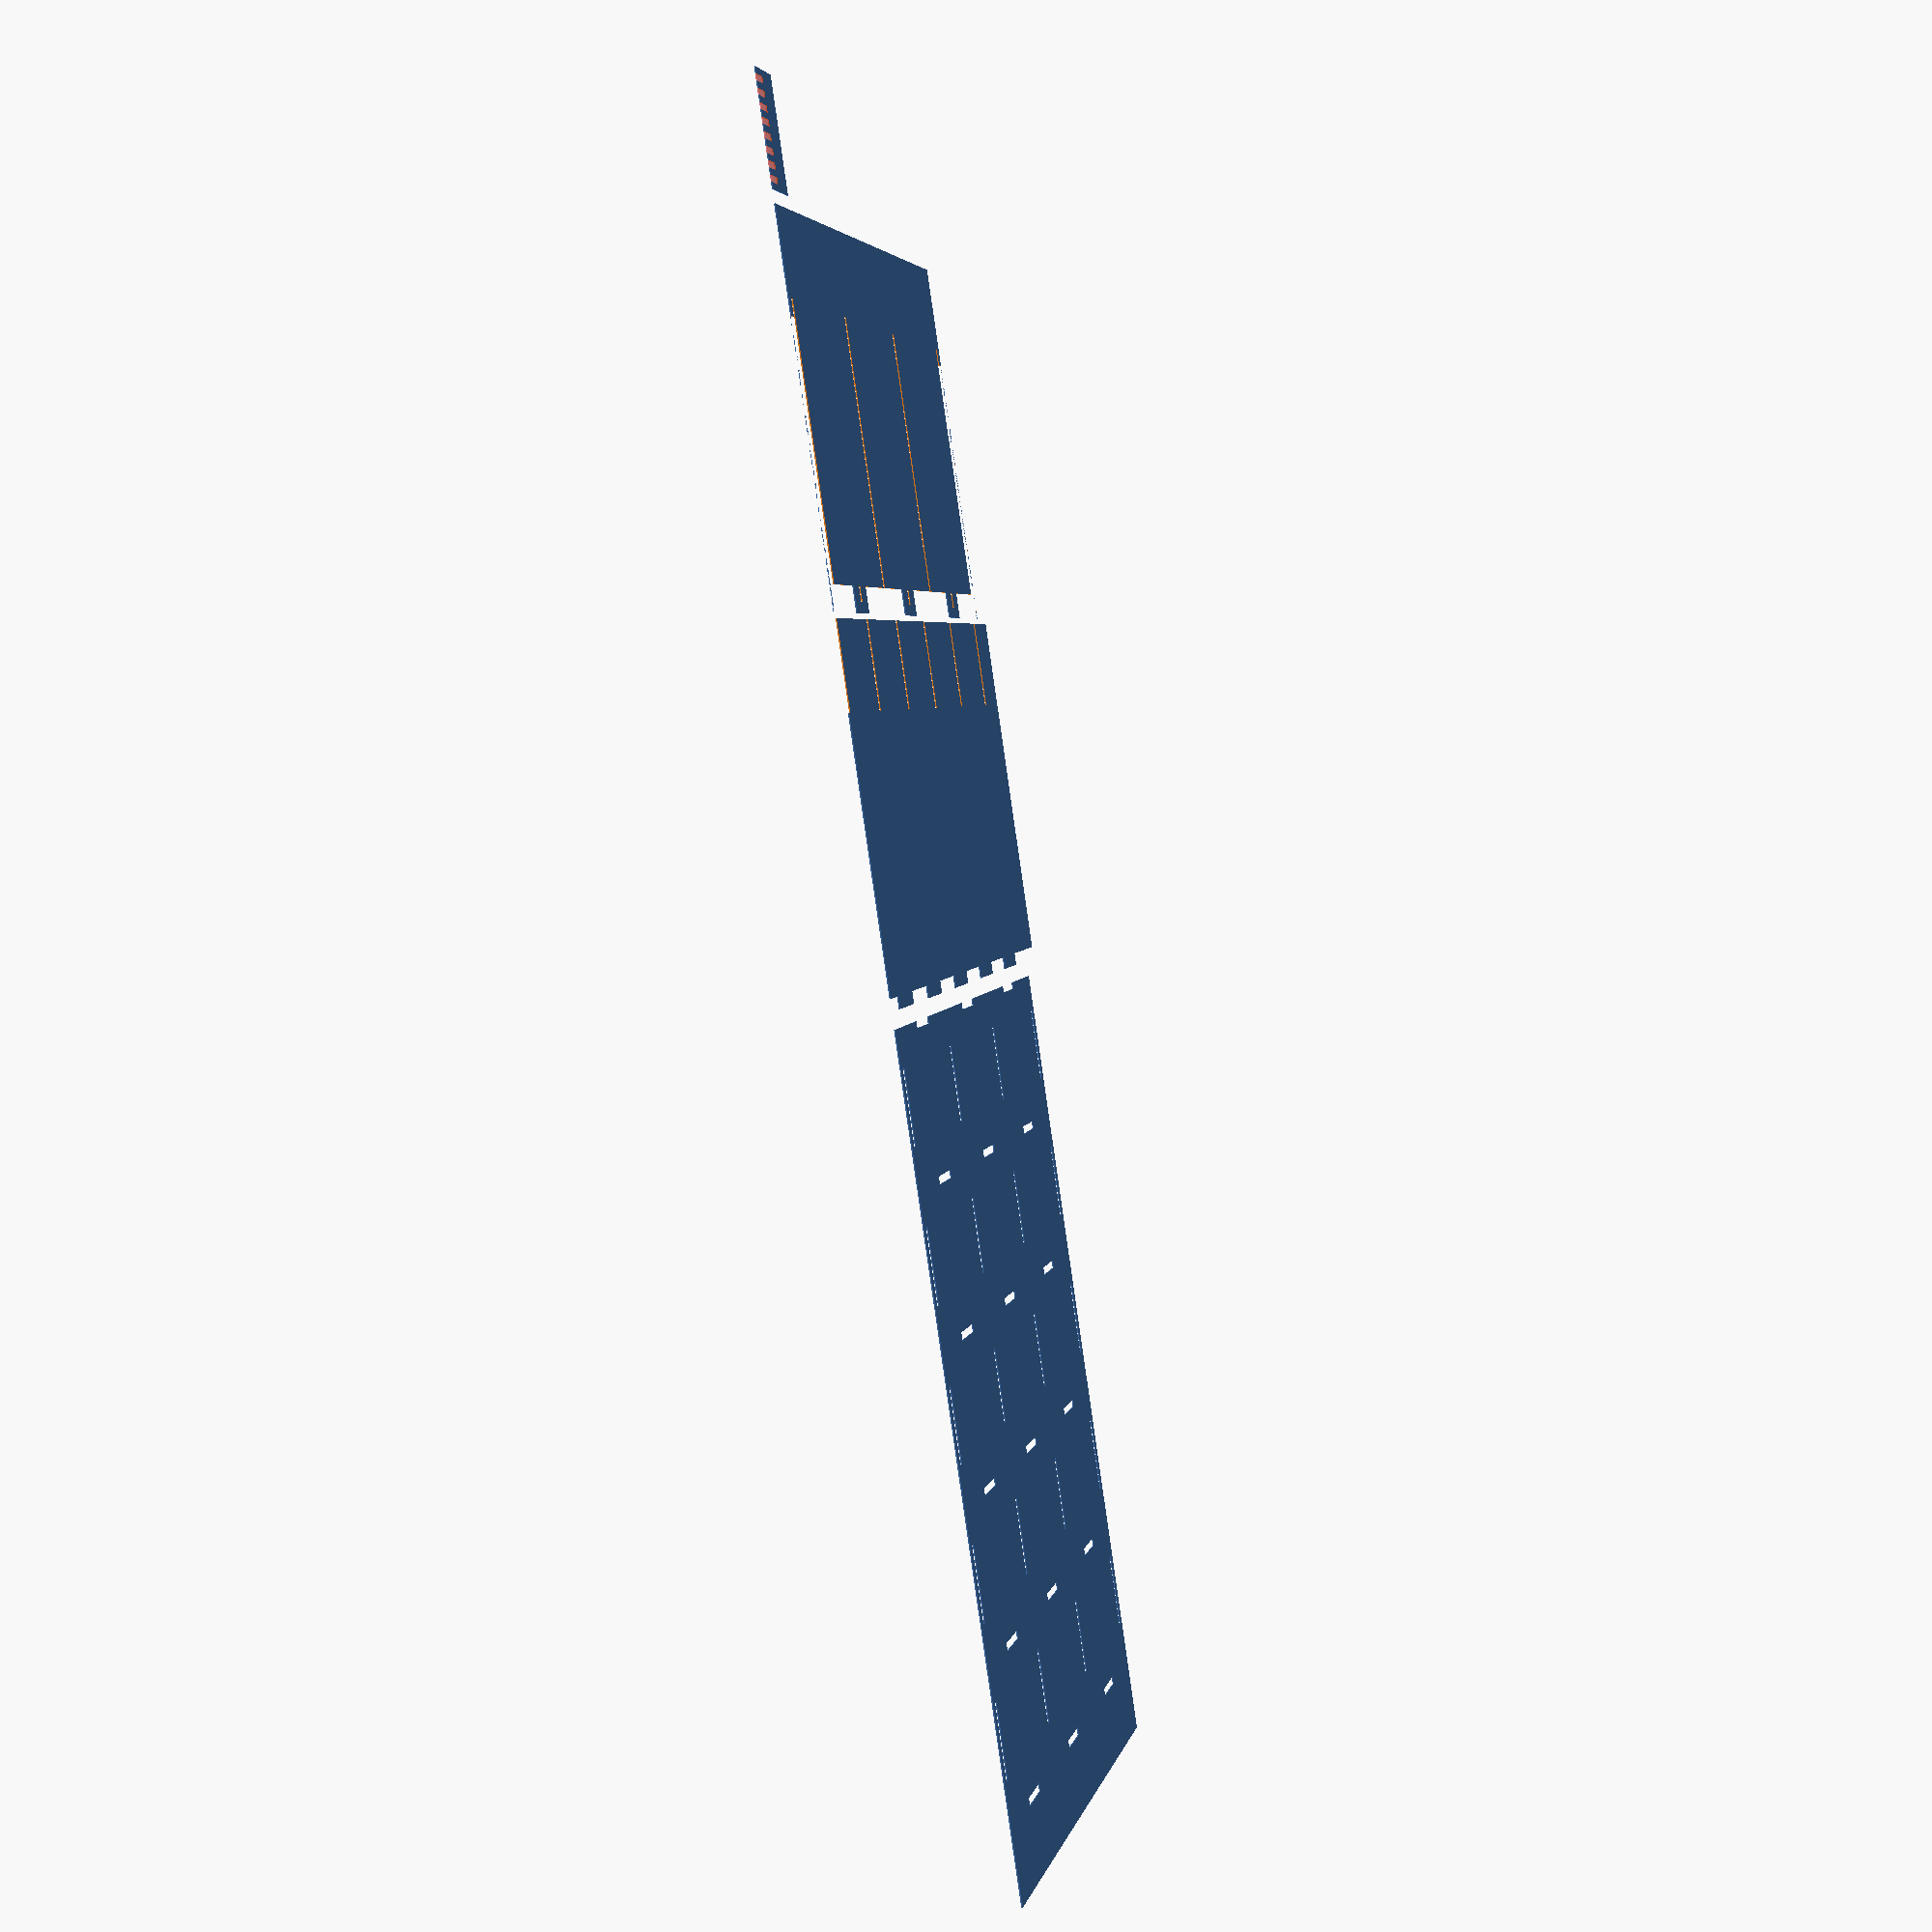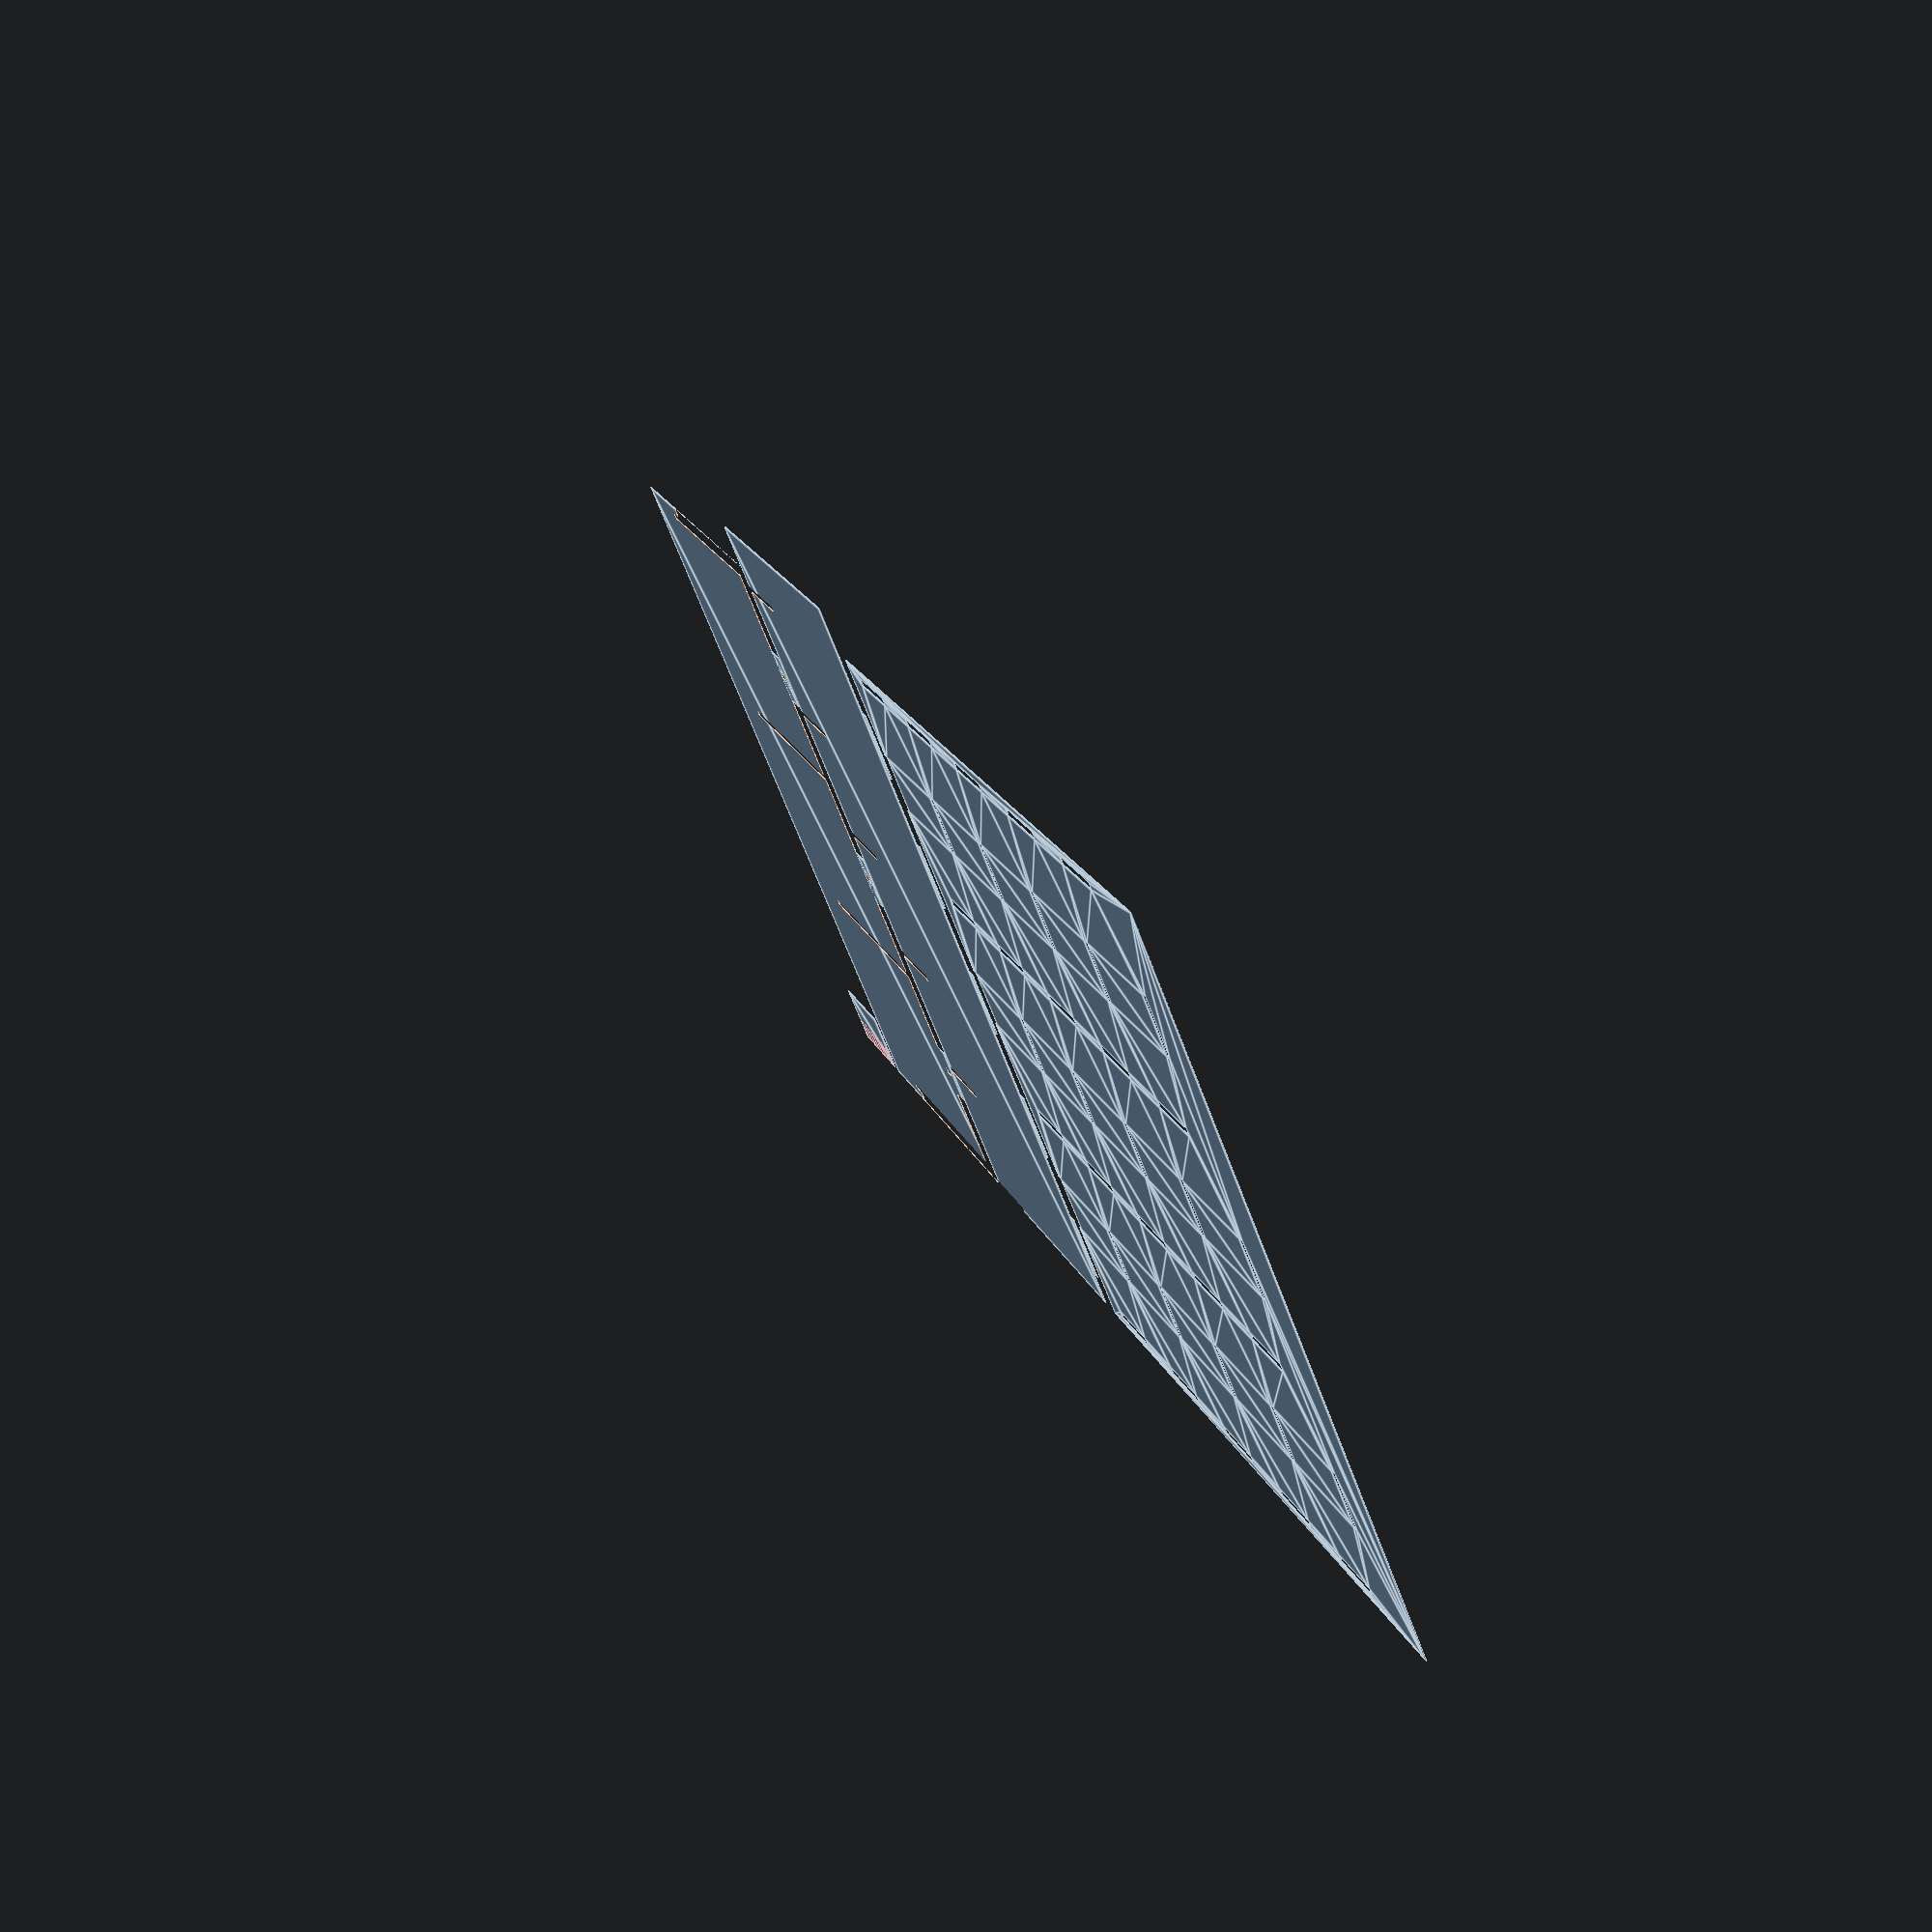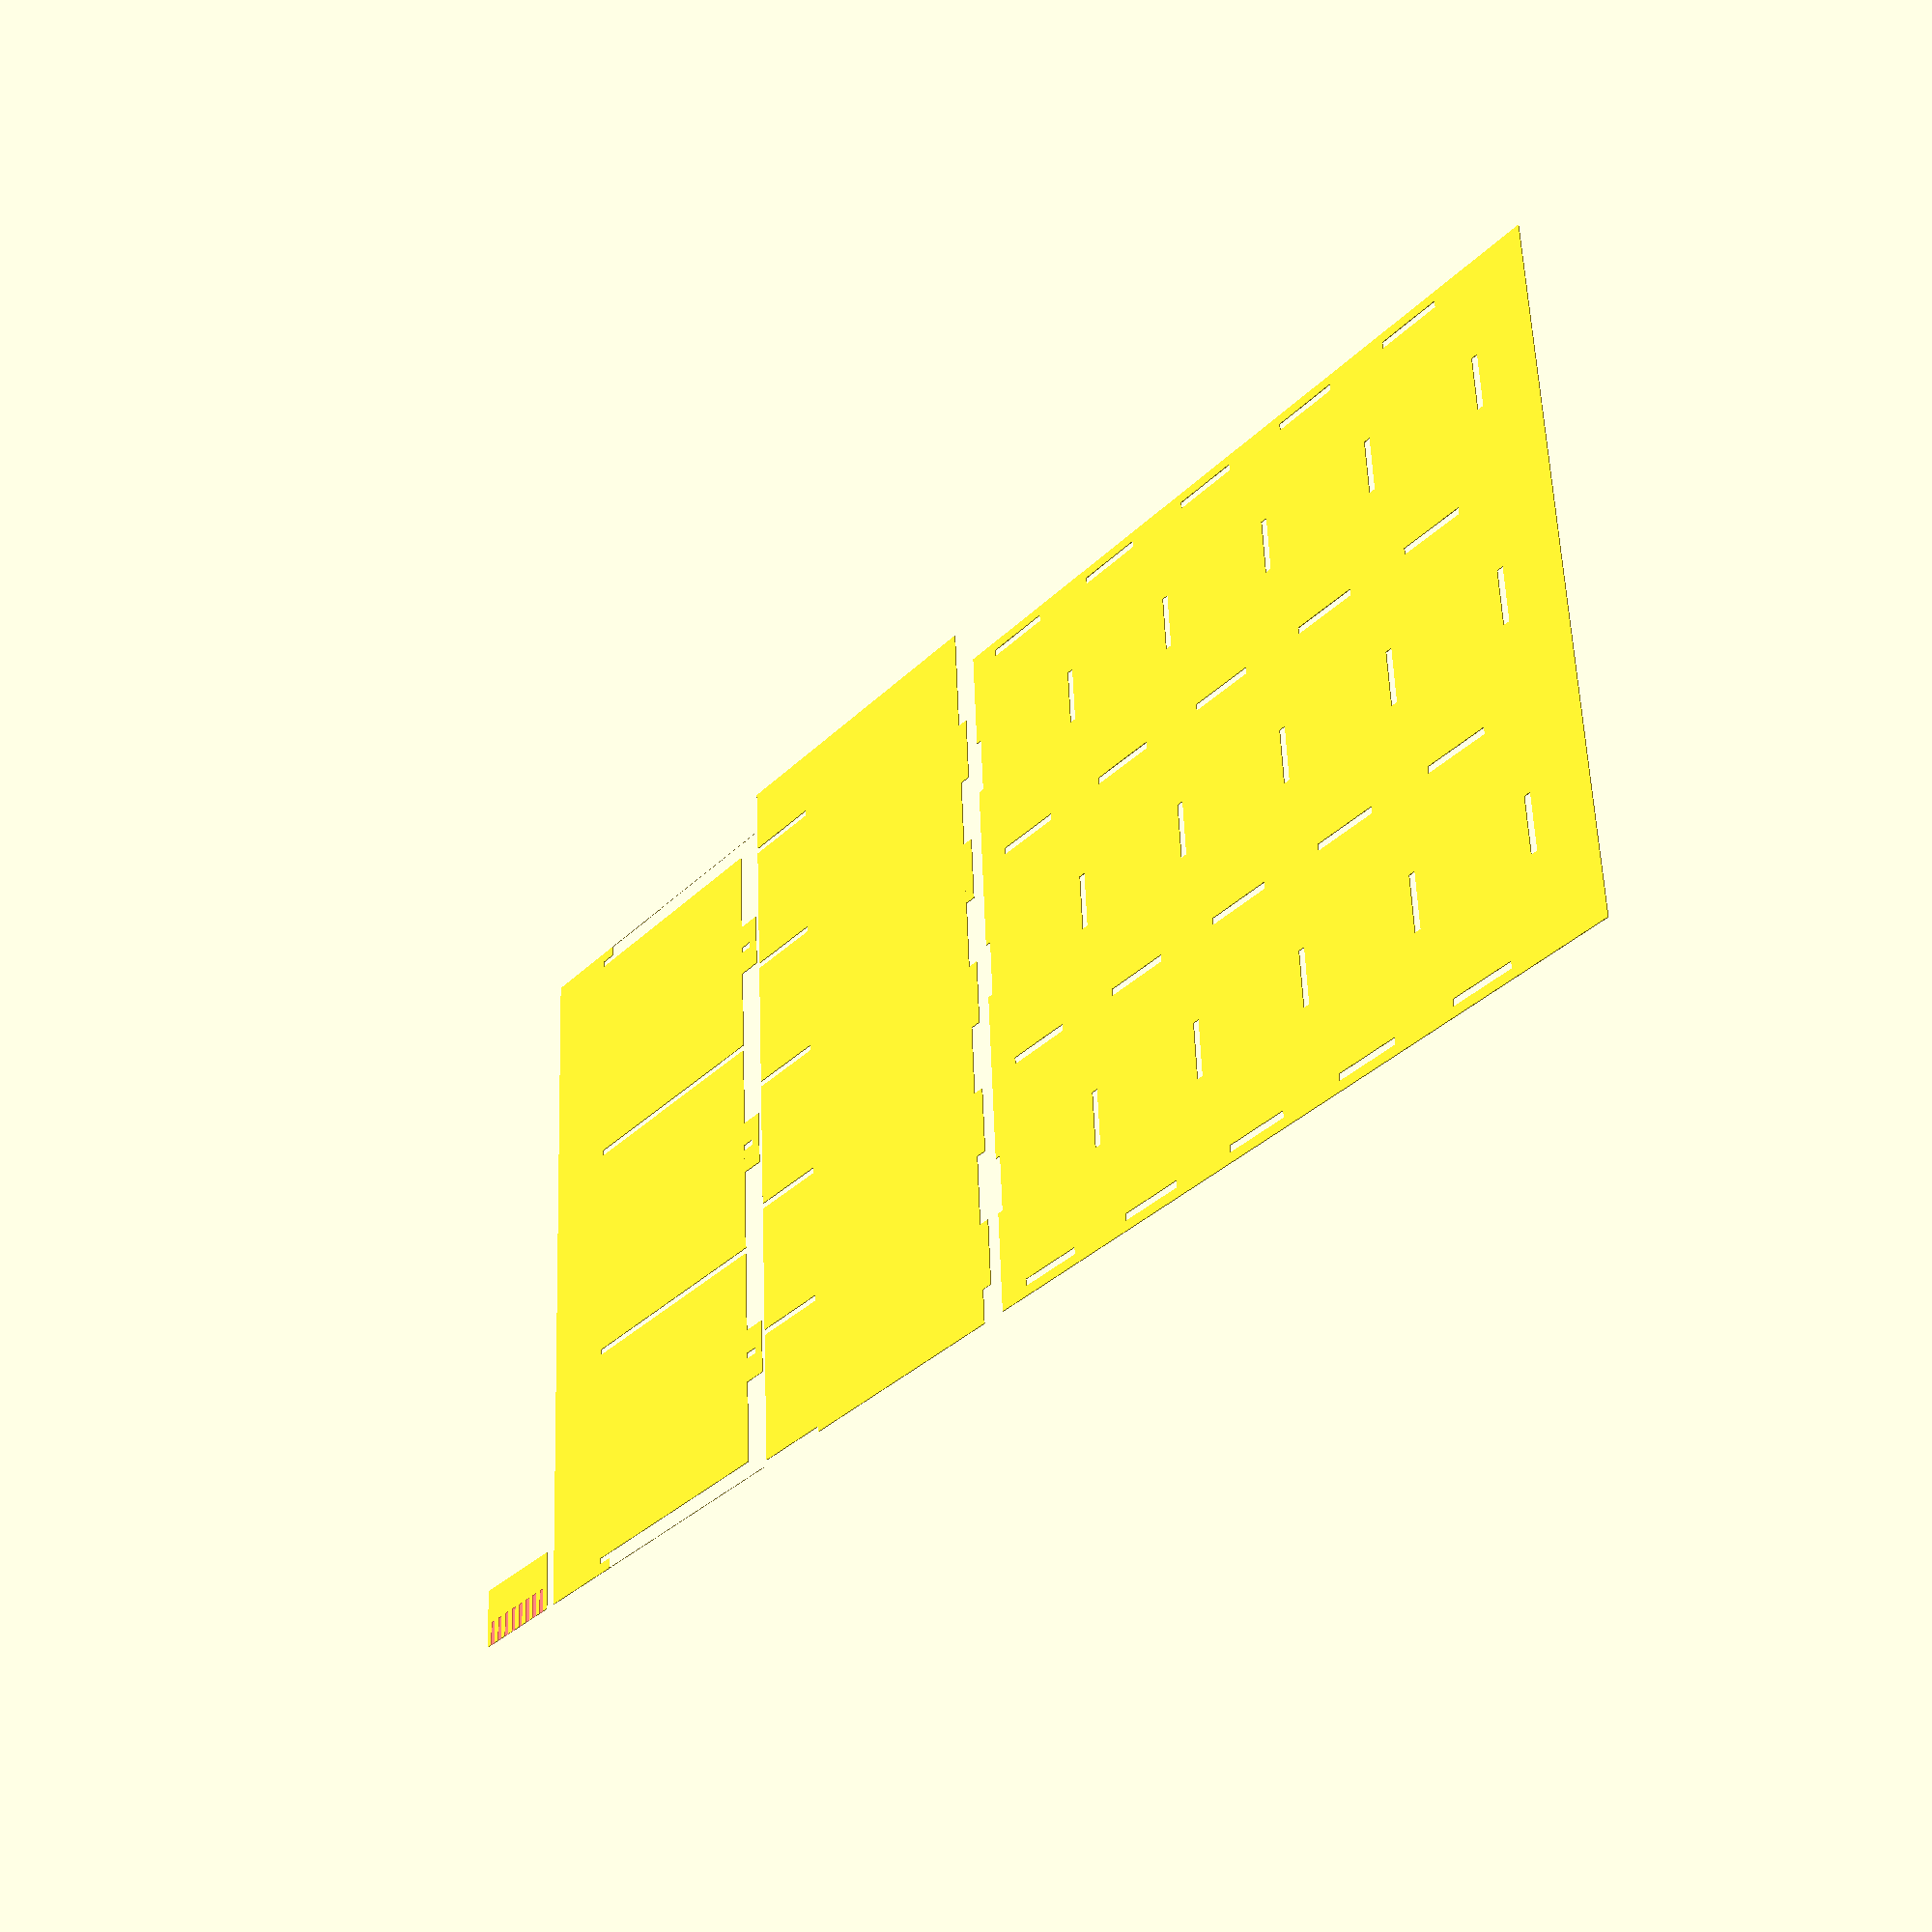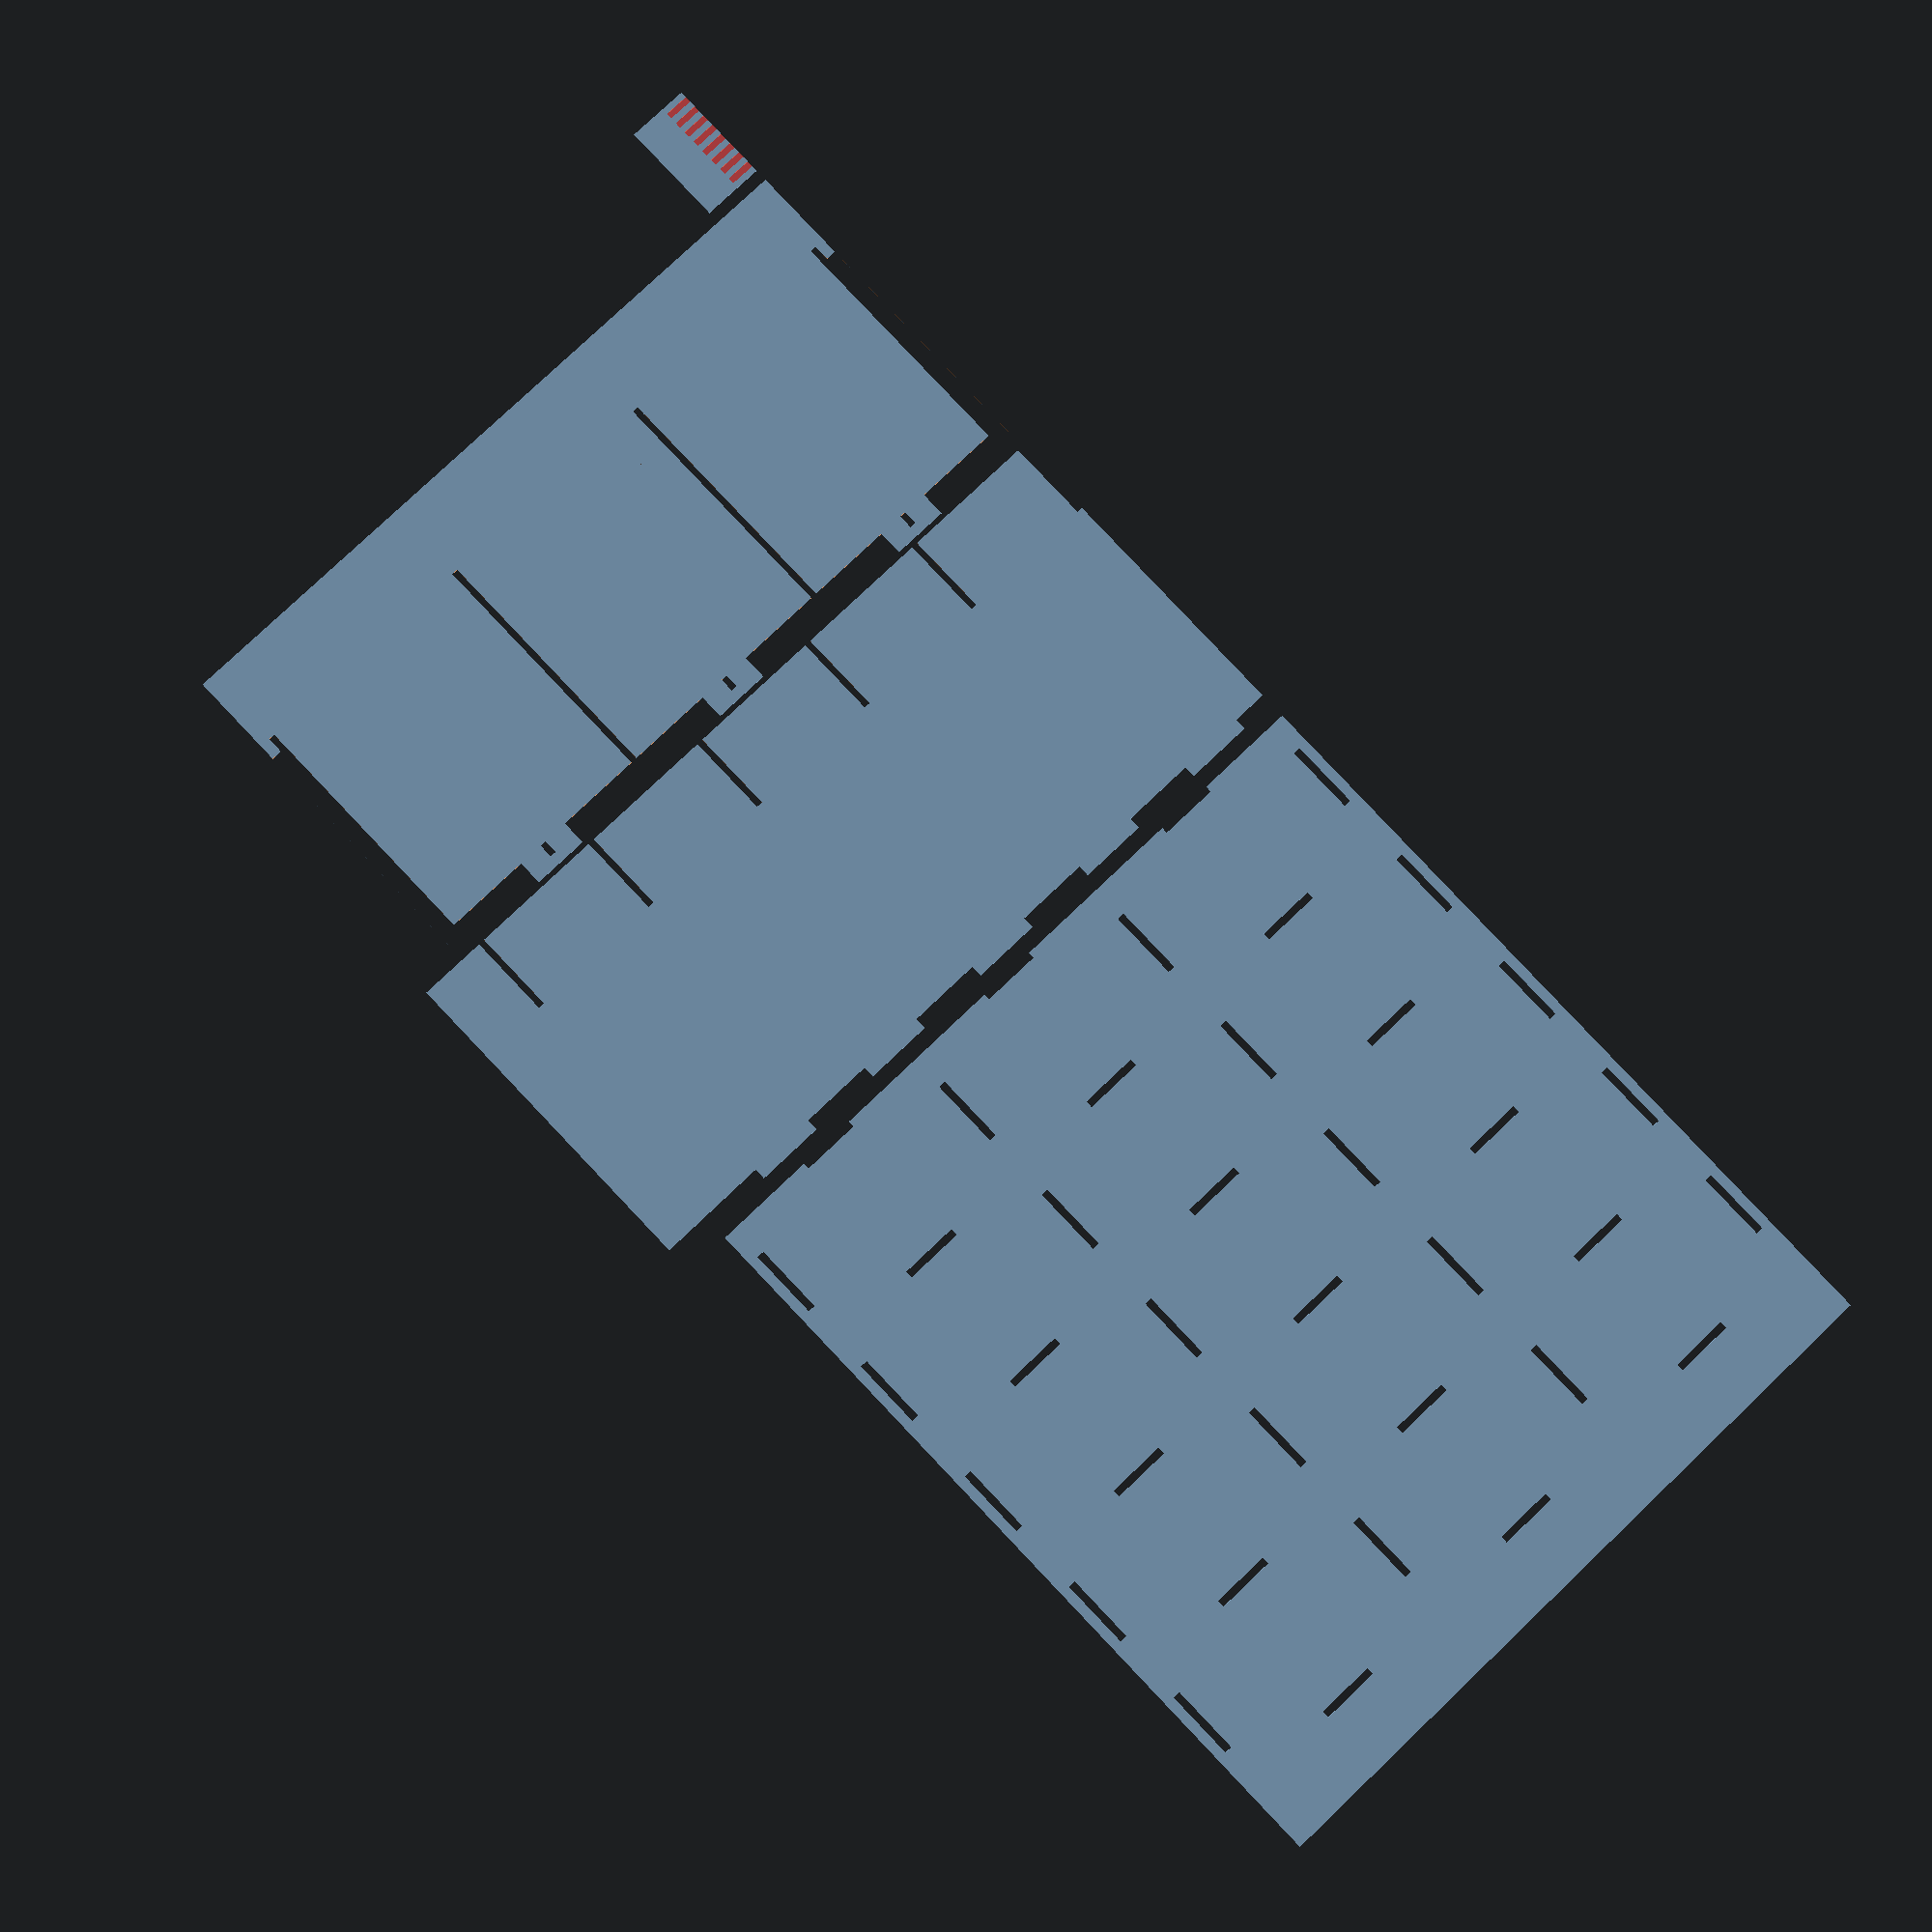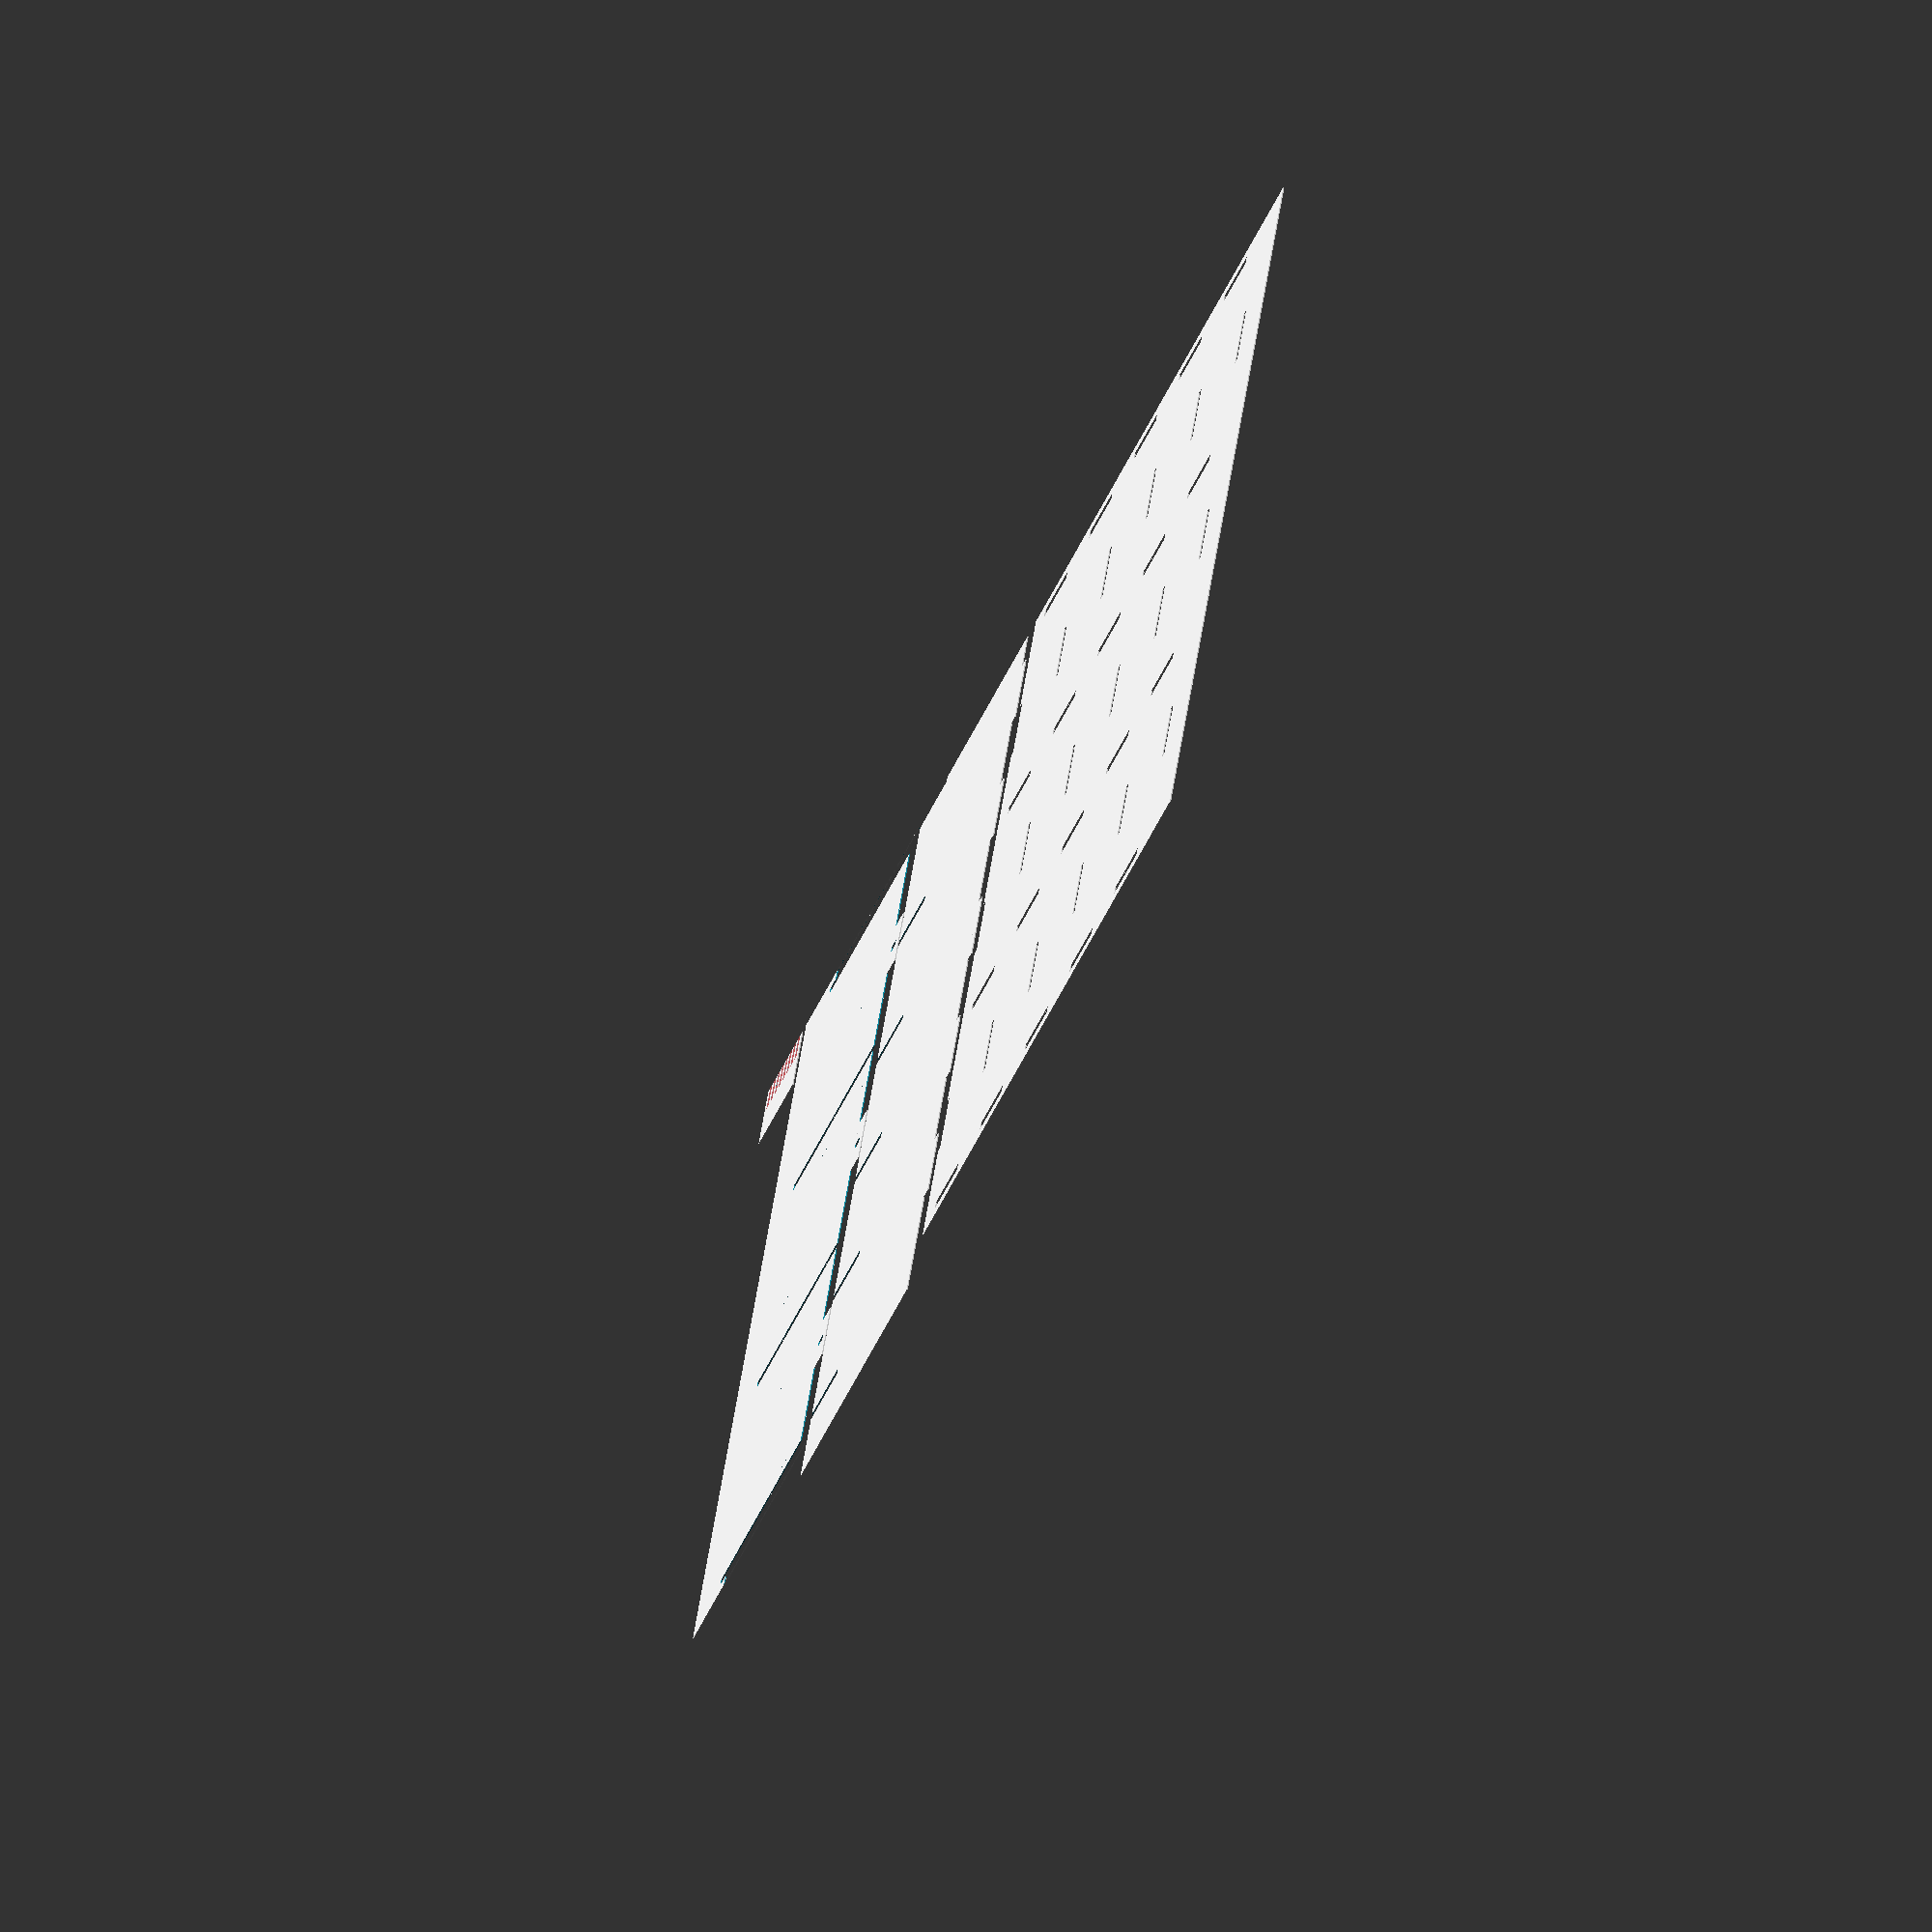
<openscad>
//Orientation:
//W = X
//D = Y

//material thickness
board= 5;
margin=1; //amount smaller material is than kerf, negative value for interference fit
kerf_board_step = .01 * board; //This seems to be a suitable guess at a step value.
kerf_board_min = -2; //how many kerf_board_steps under to start
kerf_board_max =  5; //how many kerf_board_steps over to go

//kerf is actual size of slots cut
kerf=board+margin;

//support %
slotpct=.25;
tabpct=.2;
//cavity dimensions
wBox=220;
hBox=130;
dBox=315;
//# of cavities
nCols=3;
nRows=5;

//Replacement for cardboard organizer
//wBox=255;
//hBox=70;
//dBox=255;

//shelf-support interface
shelfFront=dBox*slotpct; // depth of slot in vertical members / supported length of shelves
tabDepth=4*board+margin; //length of tab on back of shelves
tabWidth=2*board+wBox*tabpct; //width of tab/slot

//bounding box
dMax=dBox+board+tabDepth;
wMax=nCols*(wBox+board)+5*board+margin;
hMax=nRows*(hBox+board)+.5*hBox+board;



edge_offset = -1*(board/2+ (wMax - ((wBox+board)*nCols + board)) / 2);
//coordinates:
//0,0 is the front face and center of the kerf/board of the lefthand vertical support. (true? false?)

module slot(depth) {
    //slots are 'kerf' wide, and 'dMax' long (to prevent floating point math issues)
    //they are translated 1/2 kerf over and 'depth' back so any enclosing tranlate is moving the centerline of the slot.
    translate([-.5*kerf,depth+.5*margin]) square([kerf, dMax]);
}

module shelf_tabs() {
    for (off = [0:wBox+board:wMax-wBox]) {
        translate([off,0]) shelf_tab(tabWidth,tabDepth+.5*board);
    }
}

module shelf_tab(width,depth) {
    //create the 'voids' use w/ difference() to make the tab/slot at the back
    //tabs are centered on the box to the right of 0,0 and translated to the back of dMax
    sides= (board + wBox - width) /2;

    //move the whole thing to the back of the box
    translate([0,dMax-depth]) {
        union() {
            difference() {
                //this is the whole rectangle
                square([wBox + board, depth + board]);

                //this is the tab
                translate([sides,0]) square([width, depth+board]);
            }

            //this is the slot
            translate([(board+wBox)/2-.5*kerf, 0]) square([kerf,depth-2*board]);
        }
    }
}

module shelf() {
    difference () {
        //full sheet
        translate([edge_offset,0]) square([wMax,dMax]);

        //Vertical slots
        for (off = [0:wBox+board:wMax]) {
            translate([off,0]) slot(shelfFront-margin);
        }
        //Rear tabs
        shelf_tabs();
        //trim sides
        translate([edge_offset, shelfFront+3*board]) square([-1*edge_offset,dMax]);
        translate([wMax+edge_offset*2, shelfFront+3*board]) square([-1*edge_offset,dMax]);
    }
}

module support() {
    union() {
        difference () {
            //full sheet
            square([hMax,dMax-tabDepth]);

            //shelf slots
            for (off = [.5*board:hBox+board:hMax]) {
                translate([off,0]) slot(shelfFront-dMax);
            }
        }

        //shelf tabs

        for (off = [(hBox+board)/4:hBox+board:hMax-.5*hBox]) {
            translate ([off,dMax-(tabDepth+.01)]) square([.5*hBox, 2*board+margin]);
        }
    }
}

module shelves() {
    for (voff = [0:hBox+board:hMax]) {
        translate([0,0,voff])linear_extrude(height= board) shelf();
    }
}

module supports() {
    for (hoff = [-.5*margin:wBox+board:wMax]) {
        translate([hoff+.5*kerf,0,0]) rotate([0,-90,0]) linear_extrude(height= board) support();
    }
}

module back_slots() {
    //These are the openings to get 'differenced', bottom-left at 0,0

    offset(delta=margin) projection(cut=true) rotate([-90,0,0]) translate([-1*edge_offset,-1*(dMax+board-tabDepth),0]) union() { 
        //translate shelves forward so the section misses the pin slots
        translate([0,(tabDepth-2*board)*-1,0])shelves();
        //tranlate suppots forward by epsilon so that they don't collide with back
        translate([0,-.01,0])supports();
    }
}

module back() {
    translate([edge_offset,dMax+board-tabDepth,0]) rotate([90,0,0]) linear_extrude(height=board) {
        difference() {
            square([wMax,hMax]);
            back_slots();
        }
    }
}

module kerf_board(){
    num_slots = kerf_board_max - kerf_board_min + 1;
    translate([0,-1*(dMax+board+(num_slots*2+3)*kerf)])
    difference() {
        square([(num_slots+2)*kerf,(num_slots*2+1)*kerf]);
        for (i = [kerf_board_min:1:kerf_board_max]) {
        #translate([-0.01,(2+i)*2*kerf+kerf]) square([4*kerf,i*kerf_board_step+kerf]);
        }
    }
}
module one_of_each() {
    projection() translate([-1*edge_offset, dMax+board]) rotate([-90,0,0]) back();
    translate([-1*edge_offset, -1*(dMax+board)]) shelf();
    support();
    kerf_board();
}

module whole_unit() {
    color(rands(0,1,3)) back();
    color(rands(0,.7,3)) shelves();
    color(rands(0,.9,3)) supports();
}
module collisions() {
    intersection() {
        shelves();
        supports();
        back();
    }
}
//debug:
echo("making ", nCols,"x", nRows+1," unit with ", board,"mm material");
echo("wMax=", wMax, " dMax=",dMax, "hMax=",hMax);
echo("wMax=", wMax/25.4, "in dMax=",dMax/25.4, "in hMax=",hMax/25.4, "in");
one_of_each();
//kerf_cuts();
//kerf_board();
//whole_unit();
//color([.8,.8,.2])back();
//color([.2,.8,.8])shelves();
//color([.8,.2,.8])supports();
//color([.1,.9,.2])collisions();

</openscad>
<views>
elev=36.9 azim=219.8 roll=102.9 proj=p view=wireframe
elev=288.9 azim=318.9 roll=242.4 proj=p view=edges
elev=30.6 azim=273.3 roll=232.0 proj=p view=wireframe
elev=188.4 azim=316.4 roll=183.2 proj=p view=solid
elev=61.1 azim=116.0 roll=70.4 proj=o view=wireframe
</views>
